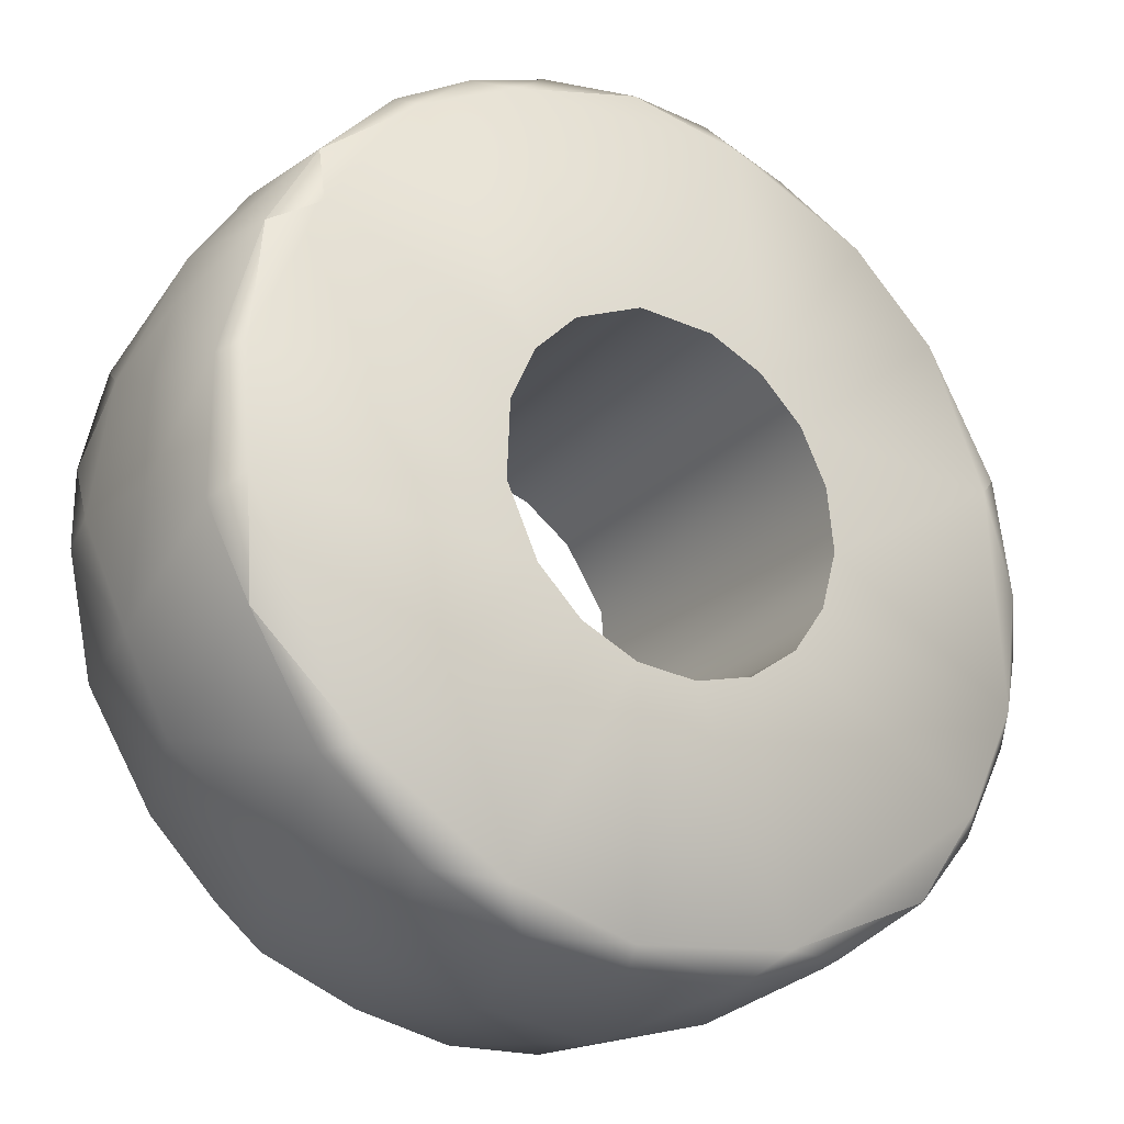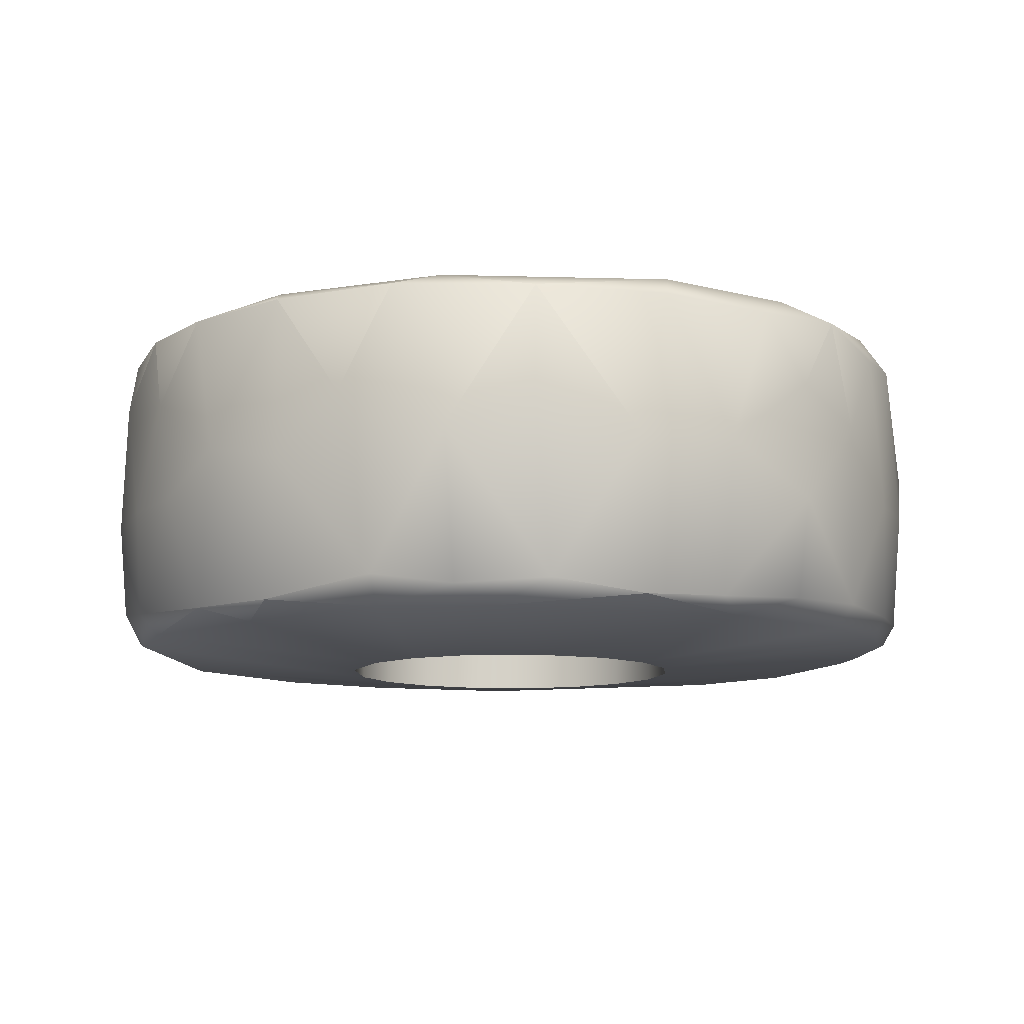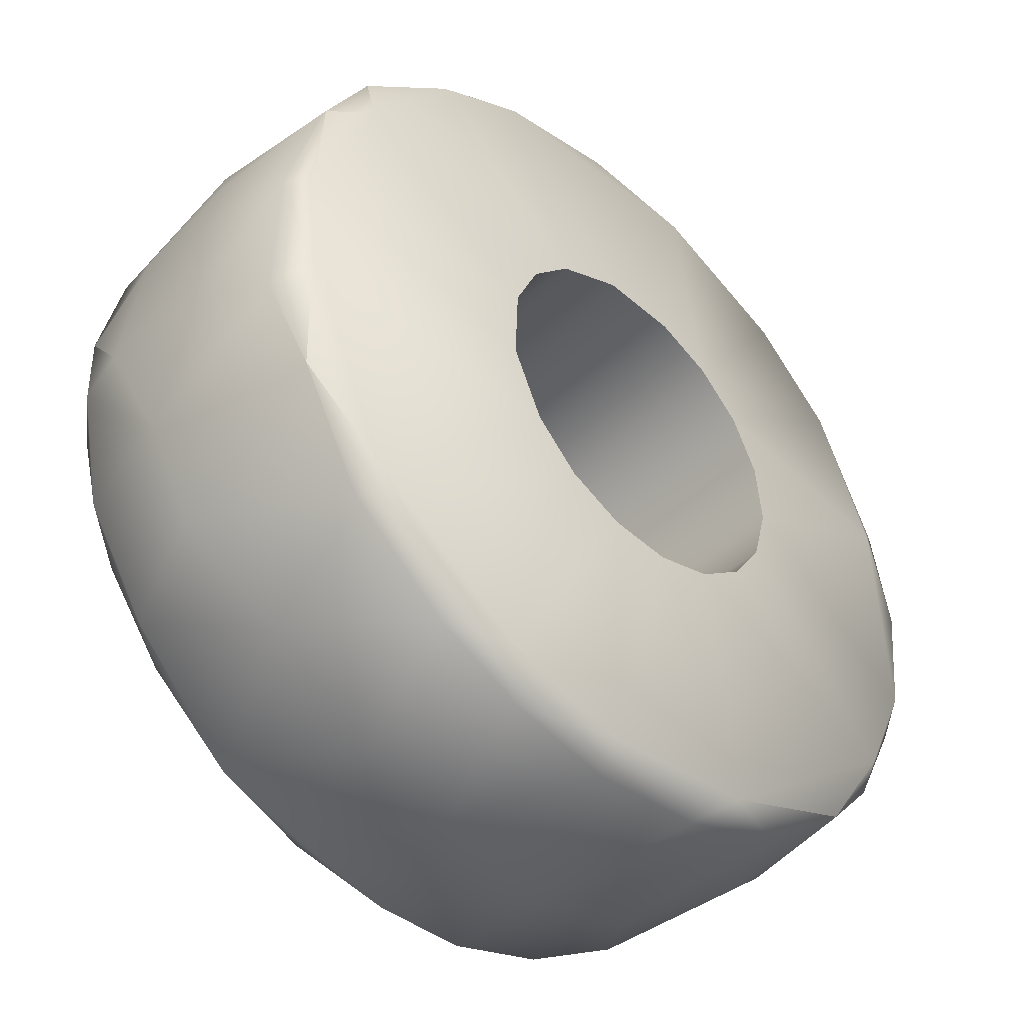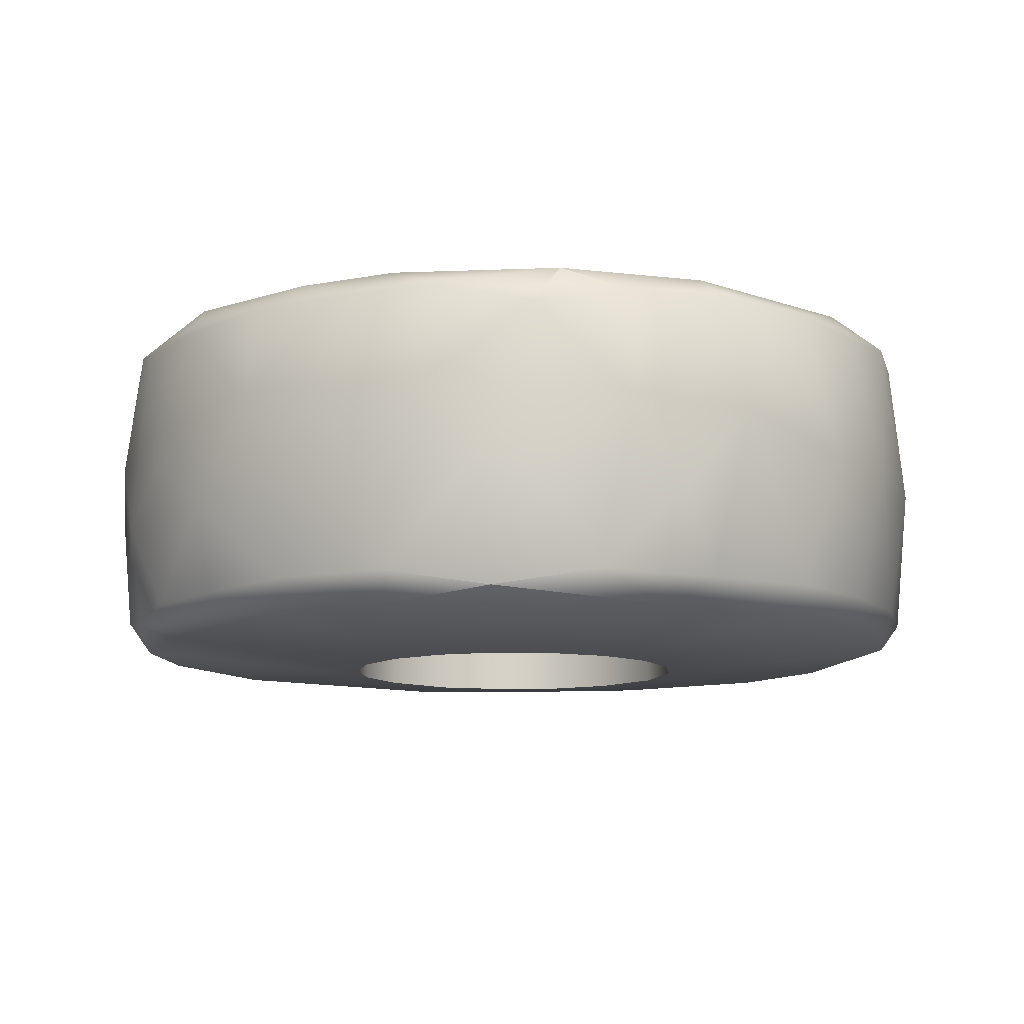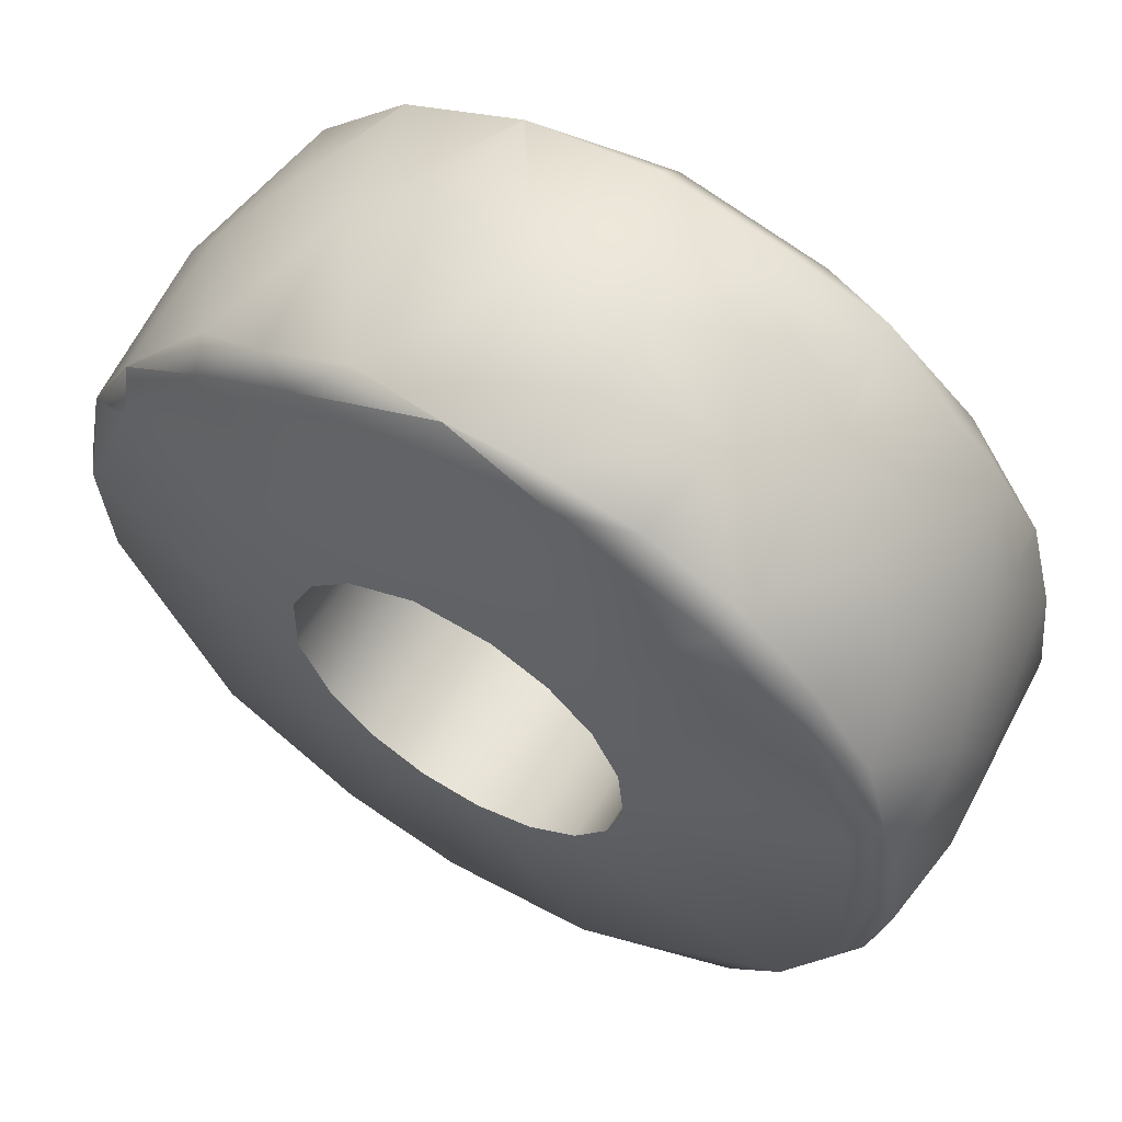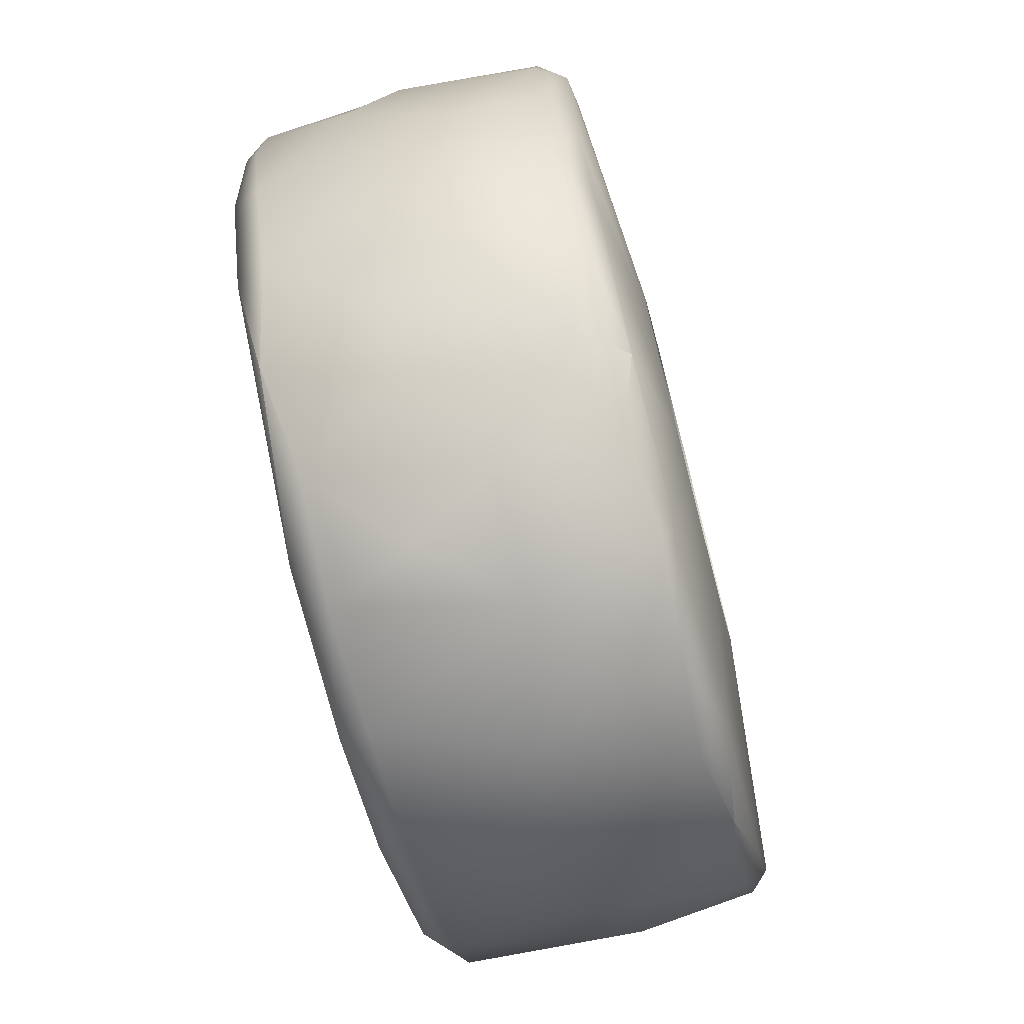
<metadata>
{"format":"obj","ext":"obj","renderer":"f3d","projection":"perspective","resolution":1024,"background":"white","views":[{"elev":-24.4,"azim":147.1,"up":"+Y"},{"elev":-10.4,"azim":160.1,"up":"+Z"},{"elev":-44.5,"azim":135.8,"up":"+Y"},{"elev":-10.9,"azim":-38.9,"up":"+Z"},{"elev":59.7,"azim":-149.0,"up":"+Y"},{"elev":-71.9,"azim":-75.3,"up":"+Y"}]}
</metadata>
<code>
o small_wheel_shape
v -0.02497 -0.002002 -0.002933
v -0.02487 0.002907 0
v -0.0245 3.3e-05 0.007703
v -0.02429 -0.005967 0.002722
v -0.02426 -0.002522 -0.008004
v -0.02414 0.003169 -0.007995
v -0.0239 0.007406 -0.002785
v -0.02379 0.005848 0.00773
v -0.02372 -0.005473 0.008009
v -0.02353 0.000502 -0.009095
v -0.02352 0.000139 0.009298
v -0.02312 -0.008136 -0.007719
v -0.02302 0.00741 -0.008648
v -0.02254 0.01092 0.001668
v -0.02236 -0.01128 0.00223
v -0.02235 -0.006648 -0.009355
v -0.02207 0.009885 0.008668
v -0.02192 -0.008114 0.009239
v -0.02178 -0.01088 0.007998
v -0.02165 0.006057 -0.009426
v -0.02141 0.01165 -0.008001
v -0.02064 0.01414 -0.001594
v -0.02037 -0.01367 -0.007676
v -0.02035 0.009774 0.009419
v -0.02007 0.01408 0.007674
v -0.01941 -0.01291 -0.009368
v -0.01923 -0.01603 0.002721
v -0.01922 -0.01309 0.009345
v -0.01859 -0.01574 0.008258
v -0.01843 0.01432 -0.009331
v -0.01832 0.01602 -0.008114
v -0.01747 0.0155 0.009263
v -0.01742 -0.01801 -0.001796
v -0.01733 0.01812 -0.001644
v -0.01676 0.01793 0.007297
v -0.01622 -0.01811 -0.008634
v -0.01481 -0.02022 -0.002133
v -0.01457 -0.01978 0.007086
v -0.01394 0.0201 -0.008046
v -0.01374 0.02086 0.002242
v -0.01354 0.019 -0.009334
v -0.01278 0.02055 0.008609
v -0.01262 -0.01972 0.009319
v -0.01136 -0.02163 -0.007693
v -0.01004 -0.02298 0.001889
v -0.01001 -0.000876 -0.0105
v -0.009902 -0.001973 0.0105
v -0.009732 0.02287 0.004174
v -0.009669 0.02307 -0.002566
v -0.009651 0.002747 -0.0105
v -0.009561 0.003244 0.0105
v -0.009467 -0.02243 0.008013
v -0.009189 0.02251 -0.008225
v -0.009083 -0.004236 -0.0105
v -0.009018 0.02143 0.00934
v -0.008129 -0.005882 0.0105
v -0.008128 0.005884 -0.0105
v -0.007204 -0.006984 -0.0105
v -0.007202 0.006987 0.0105
v -0.007176 0.0233 0.008012
v -0.007118 -0.02226 -0.00936
v -0.007059 -0.02396 -0.002946
v -0.005627 0.008307 -0.0105
v -0.005324 0.02254 -0.009386
v -0.005148 -0.02396 -0.007847
v -0.004855 -0.008852 0.0105
v -0.004813 -0.02283 0.009344
v -0.004379 -0.009028 -0.0105
v -0.004379 0.009028 0.0105
v -0.004154 0.02485 0.000219
v -0.003886 -0.02407 0.008263
v -0.003844 0.02401 -0.008553
v -0.003249 -0.0249 0.001715
v -0.002446 0.009731 -0.0105
v -0.00103 0.009981 0.0105
v -0.001028 -0.009981 -0.0105
v -0.000905 0.02342 0.009341
v -0.000719 -0.01001 0.0105
v -0.000502 0.02432 0.008259
v 0.000881 0.0242 -0.008683
v 0.00143 -0.02446 -0.007694
v 0.001473 0.02515 -4.9e-05
v 0.001605 -0.02436 0.008146
v 0.00186 -0.02336 -0.009313
v 0.001971 0.009902 -0.0105
v 0.002447 -0.009731 -0.0105
v 0.003244 0.009561 0.0105
v 0.003661 -0.009409 0.0105
v 0.004349 -0.02466 0
v 0.005628 -0.008307 -0.0105
v 0.005882 0.008129 -0.0105
v 0.006238 0.02369 -0.007988
v 0.006549 -0.0223 0.009359
v 0.00698 0.02335 0.008314
v 0.006985 0.007204 0.0105
v 0.007201 -0.0234 -0.007773
v 0.007204 -0.006985 0.0105
v 0.007254 0.02397 0.0019
v 0.00728 -0.02336 0.00779
v 0.008128 -0.005883 -0.0105
v 0.008307 0.005628 -0.0105
v 0.008824 0.02138 -0.009371
v 0.008844 -0.02154 -0.009342
v 0.009409 0.003662 0.0105
v 0.009561 -0.003243 0.0105
v 0.009731 0.002448 -0.0105
v 0.009902 -0.001971 -0.0105
v 0.009919 -0.02299 0
v 0.01 0 0.0105
v 0.01108 0.02164 -0.008274
v 0.01126 0.01981 0.009388
v 0.01183 0.02216 0.000288
v 0.01235 -0.02102 0.008519
v 0.01241 -0.02109 -0.007825
v 0.01418 0.01974 0.008632
v 0.01446 0.01834 -0.00927
v 0.01511 0.01936 -0.007642
v 0.01523 -0.01903 0.008007
v 0.01621 -0.01925 -6.1e-05
v 0.01674 -0.01637 -0.009354
v 0.01676 -0.01625 0.009268
v 0.01685 0.0185 0.002591
v 0.01795 -0.0167 -0.007805
v 0.01877 0.01284 0.009401
v 0.01898 -0.01525 0.008002
v 0.01939 0.01458 0.008588
v 0.01959 0.01573 -0.00076
v 0.01968 0.01422 -0.008591
v 0.01971 0.01087 -0.009402
v 0.02024 -0.0114 0.009368
v 0.02105 -0.01362 0.001885
v 0.02206 -0.0106 -0.008313
v 0.02237 0.01155 0.000322
v 0.0224 0.002136 0.009425
v 0.0224 0.009299 -0.008556
v 0.02263 -0.00901 0.008268
v 0.02275 0.008619 0.008496
v 0.02292 -0.004443 -0.00928
v 0.0231 -0.004372 0.009112
v 0.02333 0.002274 -0.009333
v 0.02356 -0.008536 0.002096
v 0.02394 0.007304 -0.00199
v 0.02395 -0.005374 -0.007184
v 0.02406 0.002646 0.008582
v 0.02423 0.005621 0.003942
v 0.02426 -0.002049 0.008051
v 0.02437 0.001722 -0.008064
v 0.0248 -0.001693 0.00509
v 0.02487 -0.002878 -0.002105
v 0.02489 0.002829 -0.002041
f 47 46 51
f 51 46 50
f 51 50 57
f 51 57 59
f 59 57 63
f 59 63 69
f 69 63 74
f 69 74 75
f 75 74 85
f 75 85 87
f 87 85 91
f 87 91 95
f 95 91 101
f 95 101 104
f 104 101 106
f 104 106 109
f 109 106 107
f 109 107 105
f 105 107 100
f 105 100 97
f 97 100 90
f 97 90 88
f 88 90 86
f 88 86 78
f 78 86 76
f 78 76 66
f 66 76 68
f 66 68 58
f 66 58 56
f 56 58 54
f 56 54 47
f 47 54 46
f 47 11 18
f 18 28 47
f 47 28 56
f 56 28 66
f 43 66 28
f 66 43 67
f 66 67 78
f 78 67 93
f 78 93 88
f 93 121 88
f 88 121 97
f 130 105 97
f 130 97 121
f 105 130 134
f 105 134 109
f 109 134 104
f 124 104 134
f 104 124 95
f 124 111 95
f 95 111 87
f 77 75 87
f 77 87 111
f 77 69 75
f 55 69 77
f 55 32 69
f 69 32 59
f 59 32 24
f 59 24 51
f 24 11 51
f 51 11 47
f 138 107 140
f 107 138 100
f 120 90 100
f 100 138 120
f 90 120 103
f 90 103 86
f 103 84 86
f 86 84 76
f 76 84 61
f 76 61 68
f 68 61 26
f 68 26 58
f 58 26 54
f 54 26 16
f 54 16 46
f 16 20 46
f 46 20 50
f 20 57 50
f 20 30 57
f 57 30 63
f 63 30 41
f 41 64 63
f 63 64 74
f 74 64 85
f 85 64 102
f 85 102 91
f 102 116 91
f 91 116 101
f 129 101 116
f 101 129 106
f 106 129 140
f 106 140 107
f 111 124 115
f 121 93 113
f 139 134 130
f 42 32 55
f 124 134 137
f 146 144 139
f 139 144 134
f 139 136 146
f 139 130 136
f 130 125 136
f 130 121 125
f 121 118 125
f 121 113 118
f 113 93 99
f 93 83 99
f 93 67 83
f 67 71 83
f 67 52 71
f 67 43 52
f 43 38 52
f 29 38 43
f 19 29 28
f 28 29 43
f 9 19 18
f 18 19 28
f 3 9 11
f 11 9 18
f 11 8 3
f 24 17 11
f 11 17 8
f 24 32 17
f 17 32 25
f 32 35 25
f 32 42 35
f 42 55 60
f 55 77 60
f 77 79 60
f 79 77 94
f 111 94 77
f 111 115 94
f 124 126 115
f 126 124 137
f 134 144 137
f 20 16 10
f 114 96 103
f 84 103 96
f 64 41 53
f 103 120 114
f 81 65 84
f 65 61 84
f 65 44 61
f 44 36 61
f 61 36 26
f 23 26 36
f 23 12 26
f 12 16 26
f 12 5 16
f 5 10 16
f 5 6 10
f 6 13 10
f 10 13 20
f 21 30 13
f 13 30 20
f 21 31 30
f 31 39 41
f 31 41 30
f 39 53 41
f 72 64 53
f 72 80 64
f 80 102 64
f 80 92 102
f 92 110 102
f 102 110 116
f 110 117 116
f 128 129 116
f 117 128 116
f 128 135 129
f 135 140 129
f 135 147 140
f 147 143 138
f 147 138 140
f 143 132 138
f 132 123 120
f 132 120 138
f 123 114 120
f 96 81 84
f 71 73 83
f 52 45 71
f 29 27 38
f 19 15 29
f 9 4 19
f 8 17 14
f 40 35 42
f 42 60 48
f 60 79 70
f 82 79 94
f 112 94 115
f 122 115 126
f 133 126 137
f 137 144 145
f 144 146 148
f 136 141 146
f 125 131 136
f 118 119 125
f 73 65 81
f 73 62 65
f 71 45 73
f 73 45 62
f 45 44 62
f 62 44 65
f 52 38 45
f 45 38 37
f 45 37 44
f 44 37 36
f 38 33 37
f 38 27 33
f 37 33 36
f 33 27 23
f 33 23 36
f 29 15 27
f 27 15 23
f 15 12 23
f 19 4 15
f 15 4 12
f 4 1 12
f 12 1 5
f 9 3 4
f 4 3 1
f 3 2 1
f 1 6 5
f 3 8 2
f 2 7 1
f 1 7 6
f 8 7 2
f 7 13 6
f 8 14 7
f 7 21 13
f 17 25 14
f 14 22 7
f 7 22 21
f 25 22 14
f 22 31 21
f 25 35 34
f 25 34 22
f 22 34 31
f 34 39 31
f 35 40 34
f 34 40 39
f 42 48 40
f 40 48 49
f 40 49 39
f 39 49 53
f 60 70 48
f 48 70 49
f 49 70 72
f 49 72 53
f 79 82 70
f 70 82 80
f 70 80 72
f 94 98 82
f 82 98 92
f 82 92 80
f 94 112 98
f 98 112 92
f 92 112 110
f 115 122 112
f 112 117 110
f 112 122 117
f 127 128 117
f 122 127 117
f 126 127 122
f 133 135 128
f 126 133 127
f 127 133 128
f 137 145 133
f 133 145 142
f 133 142 135
f 145 150 142
f 142 150 147
f 142 147 135
f 144 148 145
f 145 148 150
f 148 149 150
f 150 149 147
f 149 143 147
f 146 141 148
f 148 141 149
f 149 141 143
f 141 132 143
f 136 131 141
f 141 131 132
f 131 123 132
f 125 119 131
f 131 119 123
f 118 113 119
f 119 114 123
f 113 108 119
f 119 108 114
f 113 99 108
f 108 96 114
f 99 89 108
f 108 89 96
f 99 83 89
f 89 81 96
f 83 73 89
f 89 73 81

</code>
